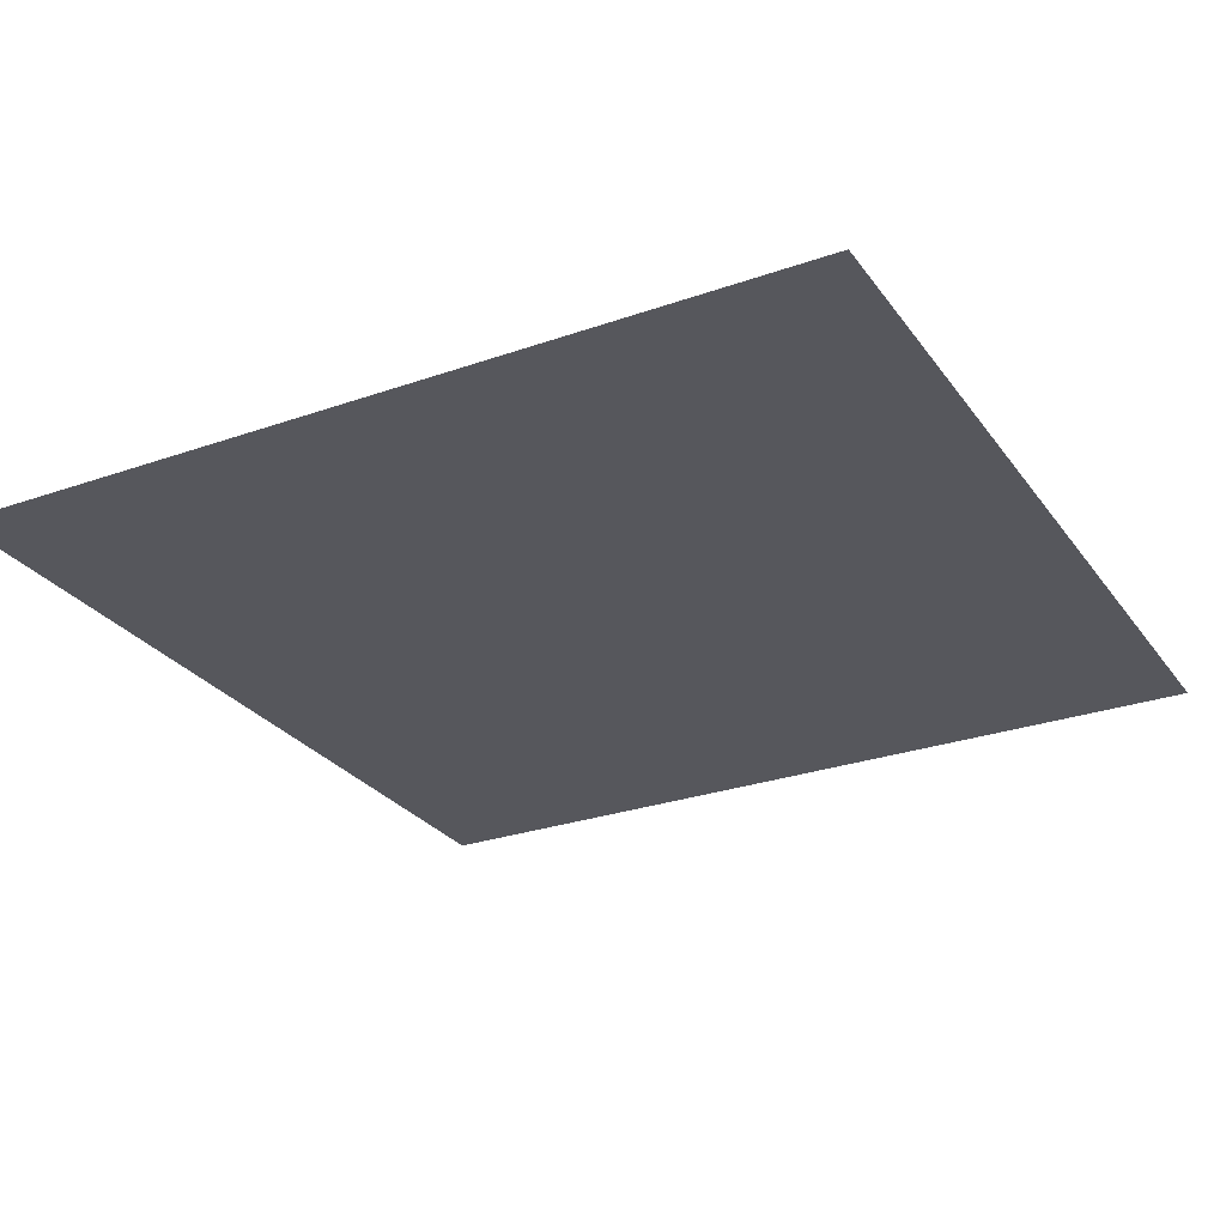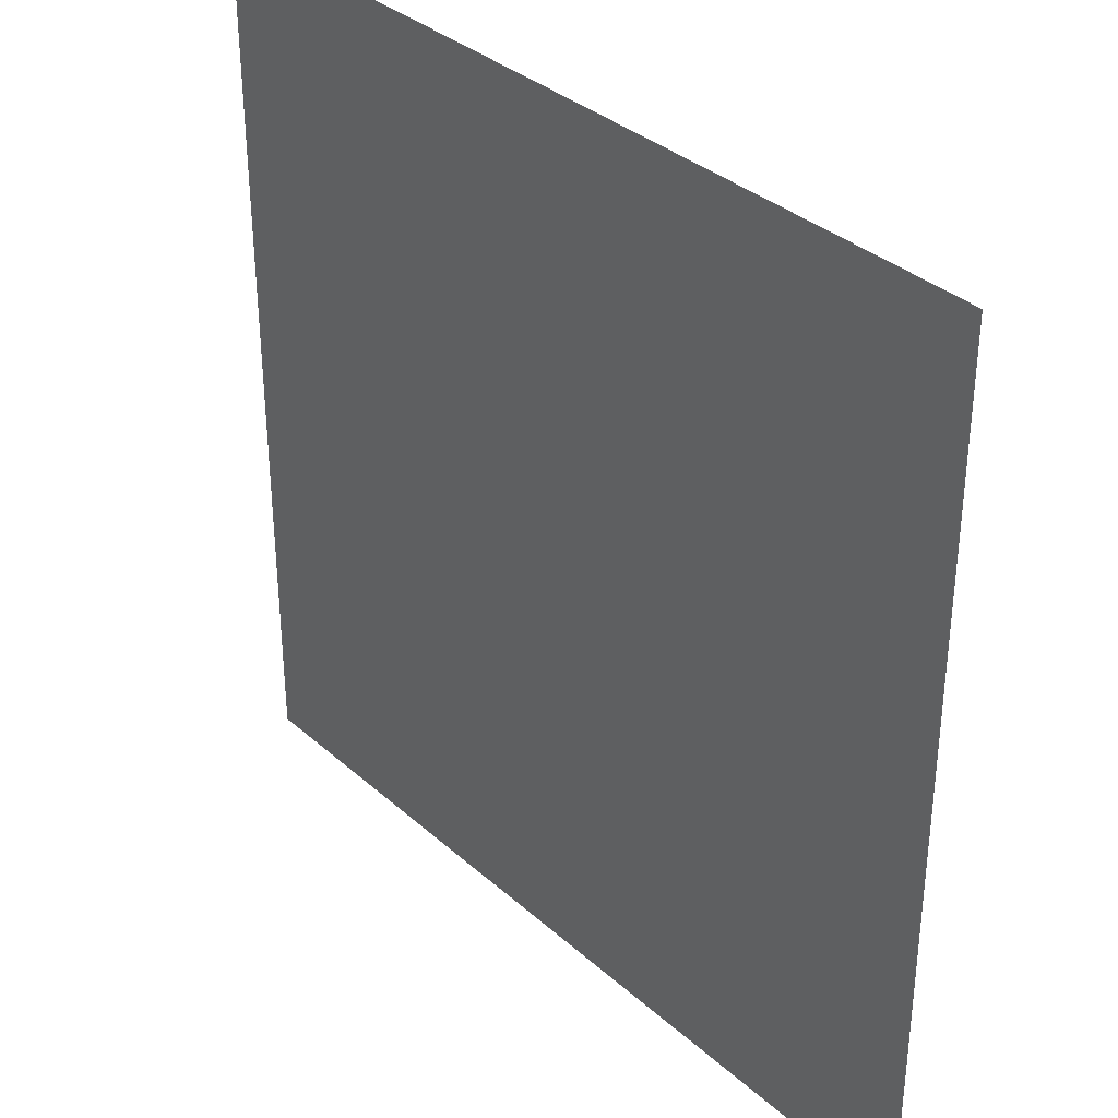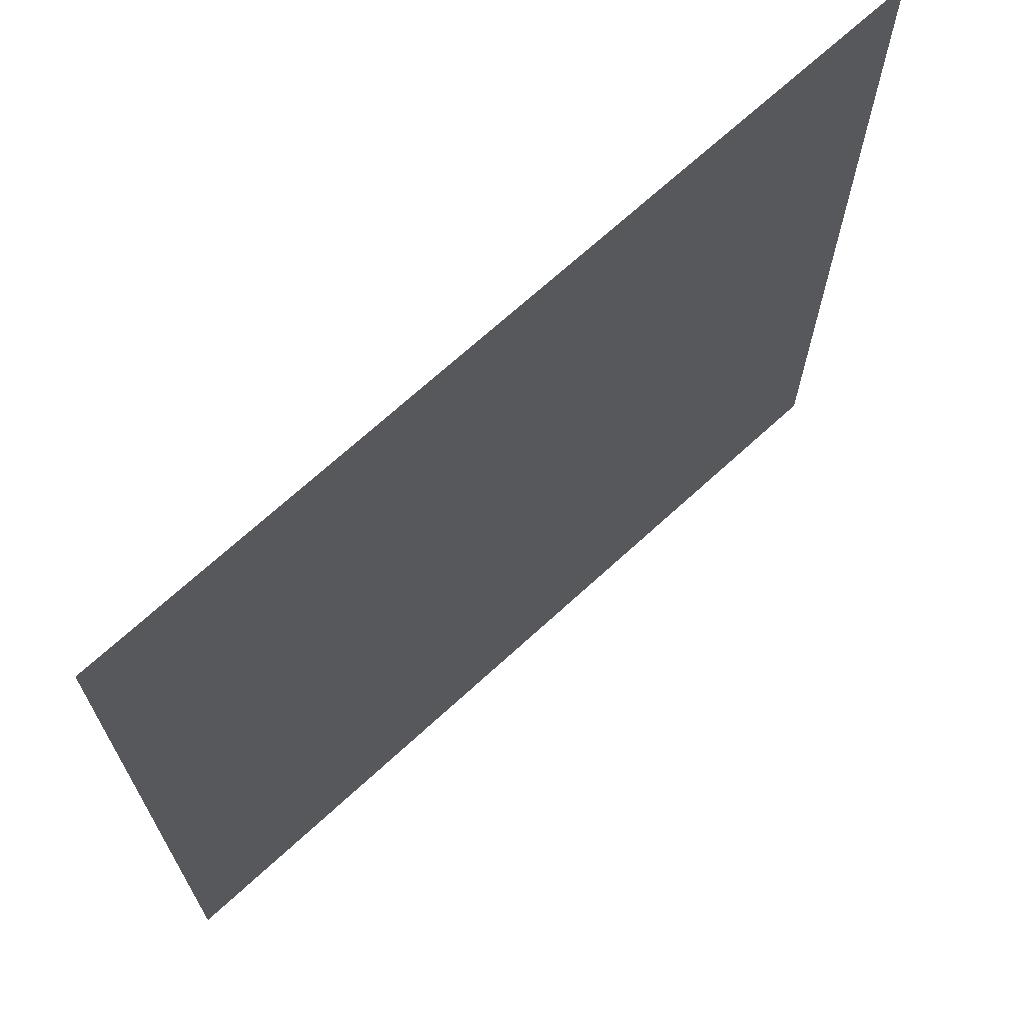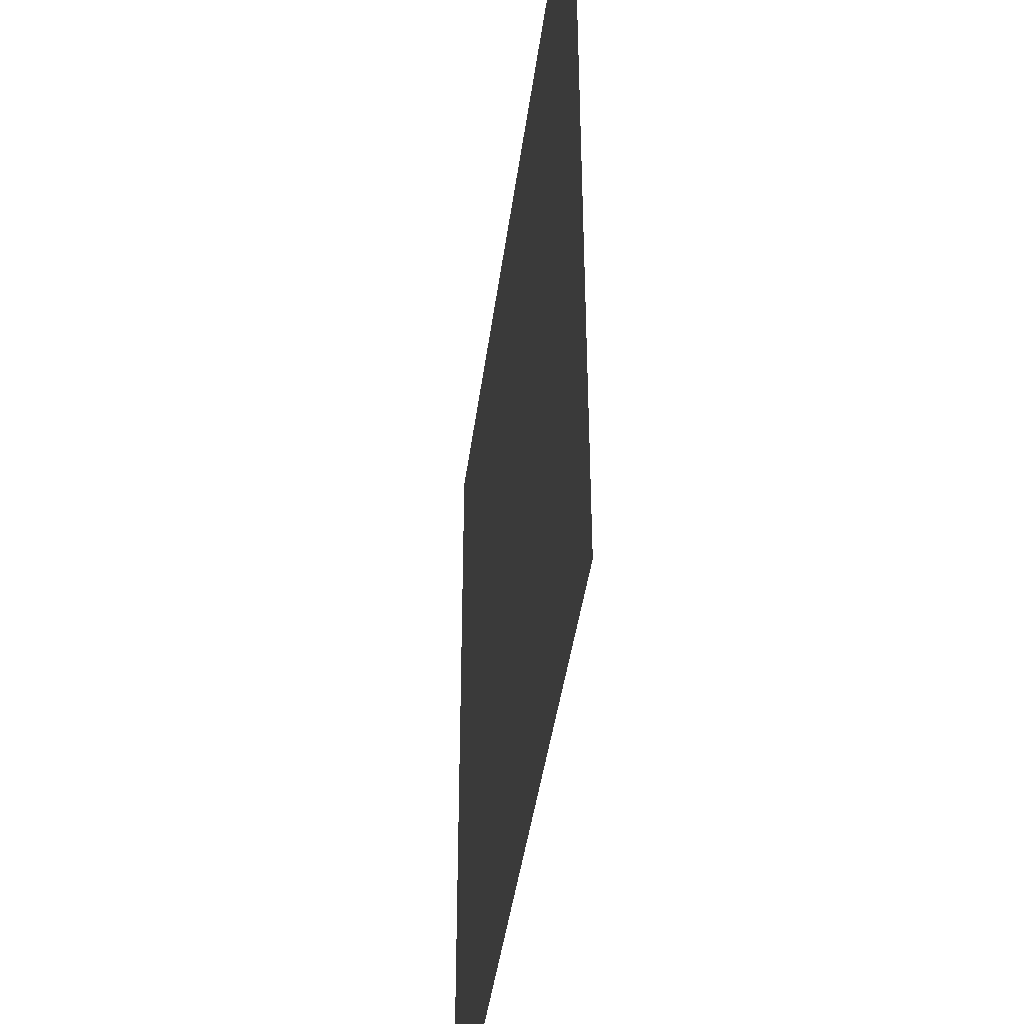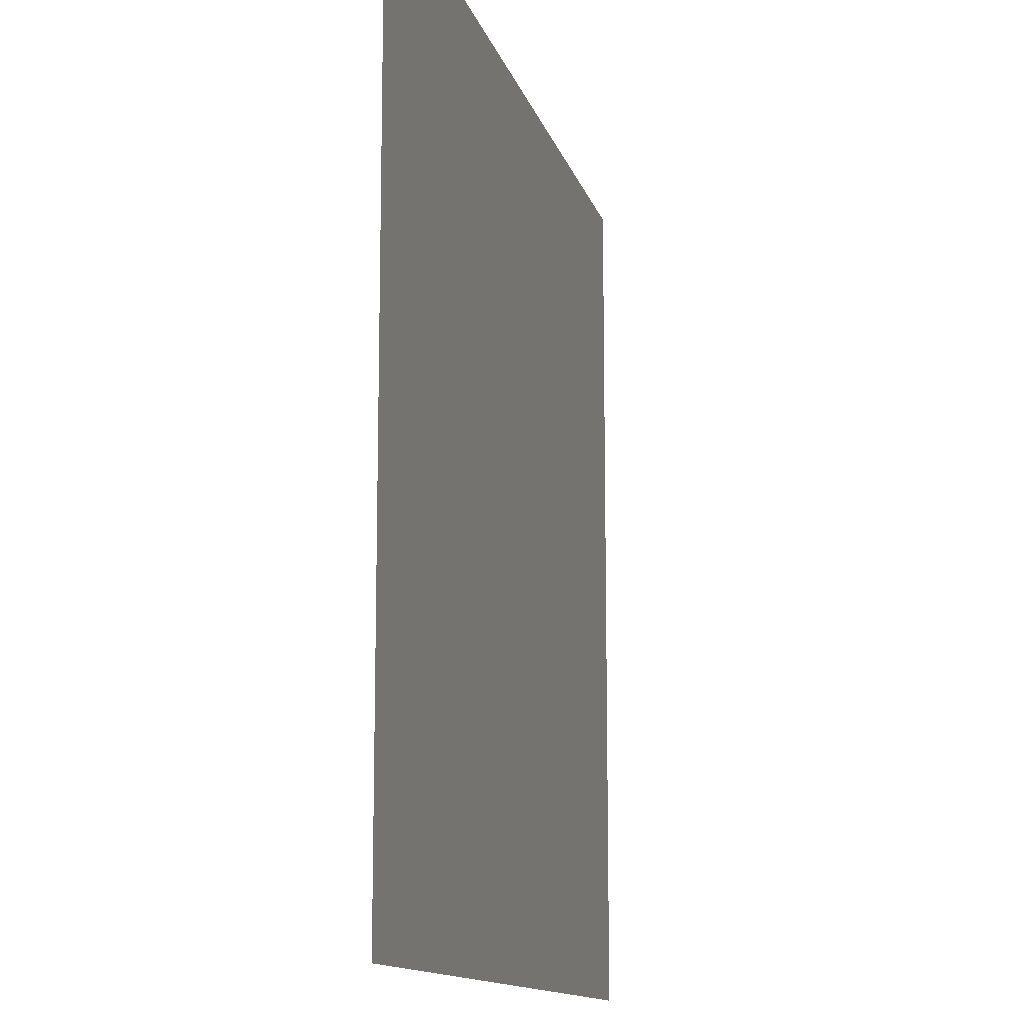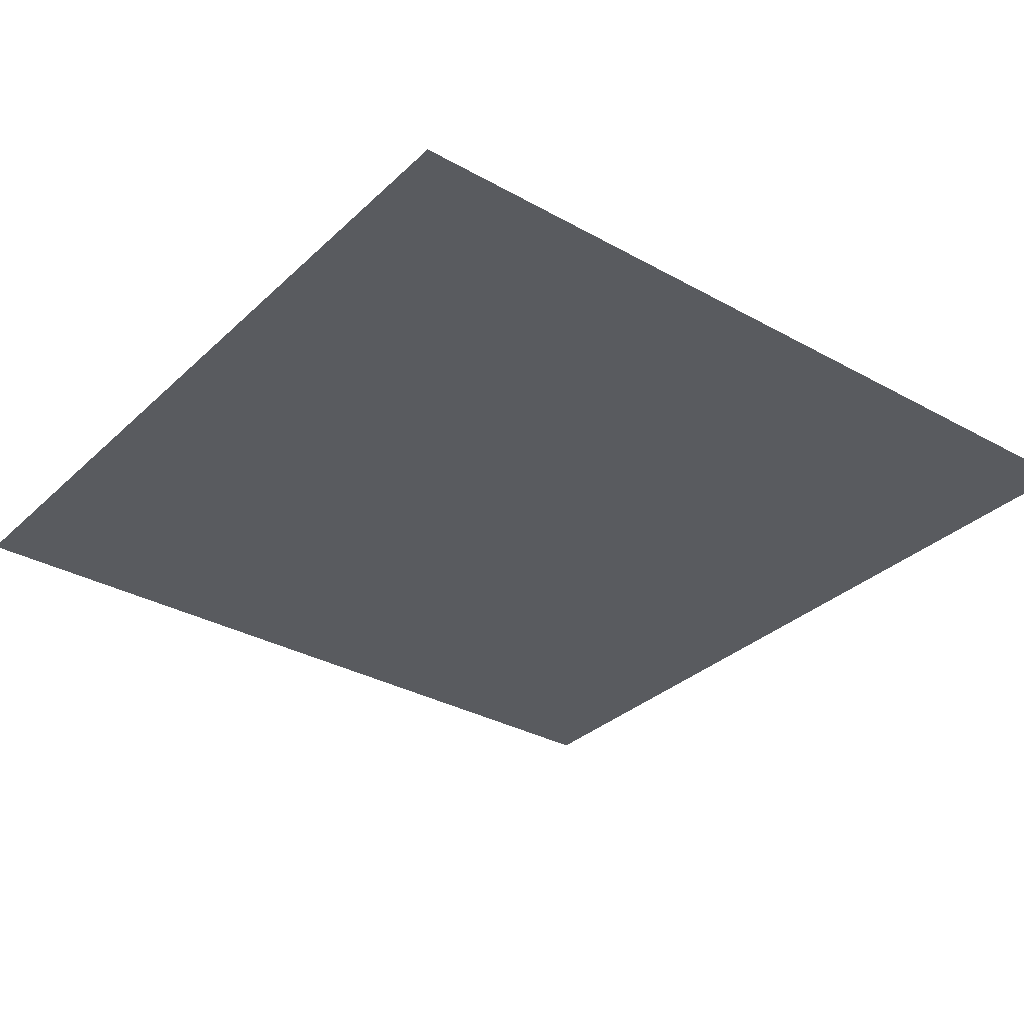
<metadata>
{"format":"obj","ext":"obj","renderer":"f3d","projection":"perspective","resolution":1024,"background":"white","views":[{"elev":-27.6,"azim":28.3,"up":"+Y"},{"elev":35.0,"azim":-130.6,"up":"+Z"},{"elev":69.2,"azim":-42.6,"up":"+Z"},{"elev":-42.2,"azim":-97.4,"up":"+Z"},{"elev":-12.7,"azim":-76.3,"up":"+Z"},{"elev":-32.4,"azim":-37.9,"up":"+Y"}]}
</metadata>
<code>
v 1 1.595e-07 8.015e-06
v 6.927e-06 -1.721e-08 1
v 1 -1.721e-08 1
v 8.69e-06 1.595e-07 8.046e-06
g floor_1x1m_1_8670_396
f 1 3 2
f 2 4 1

</code>
